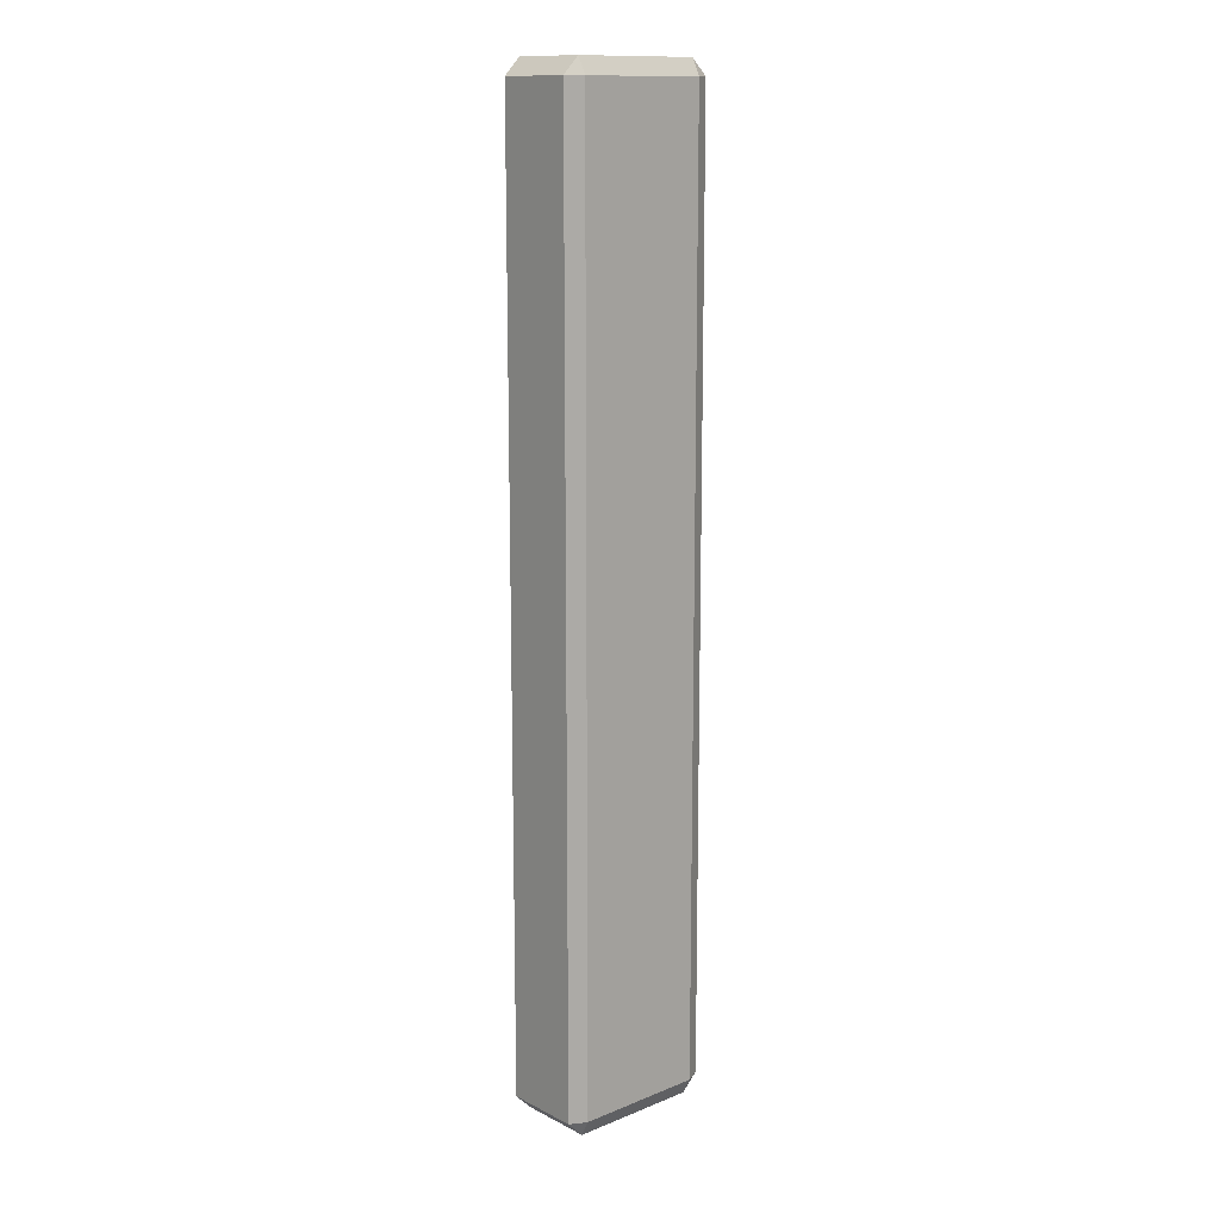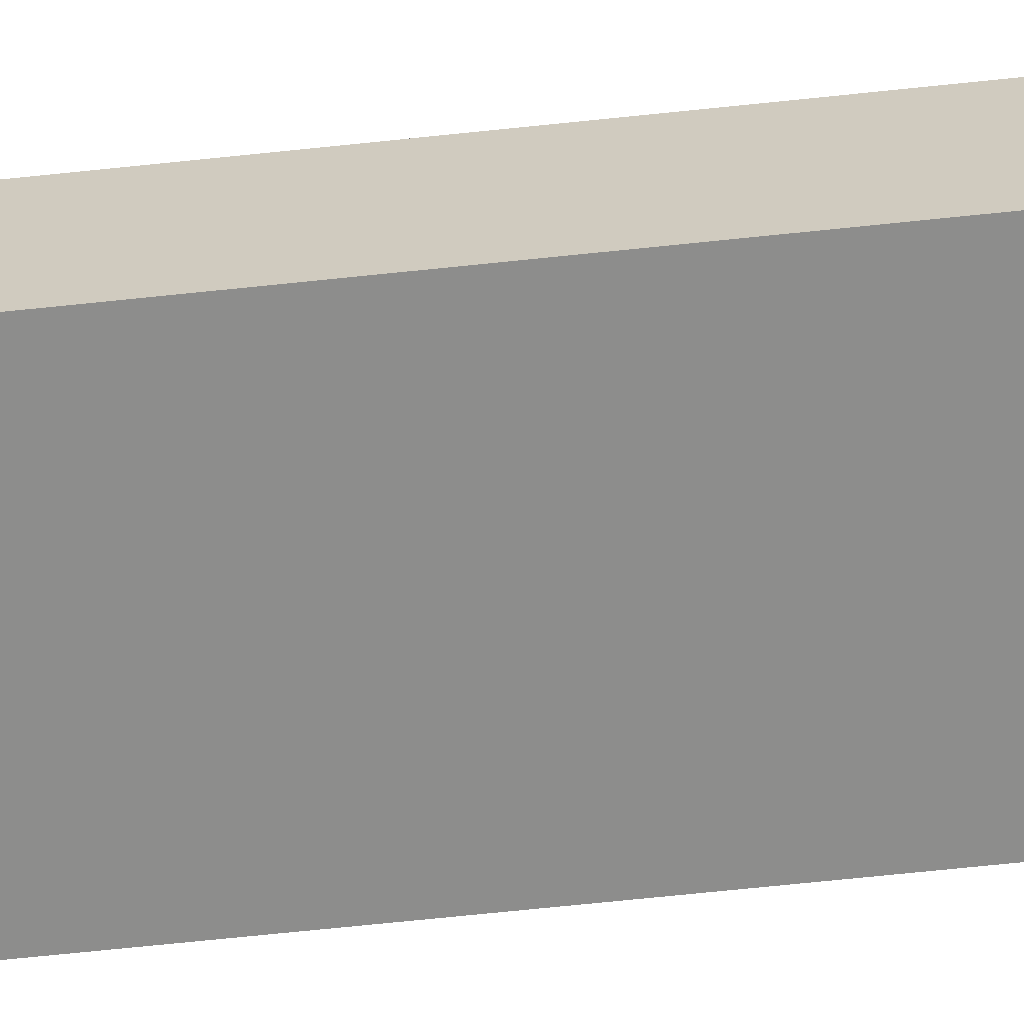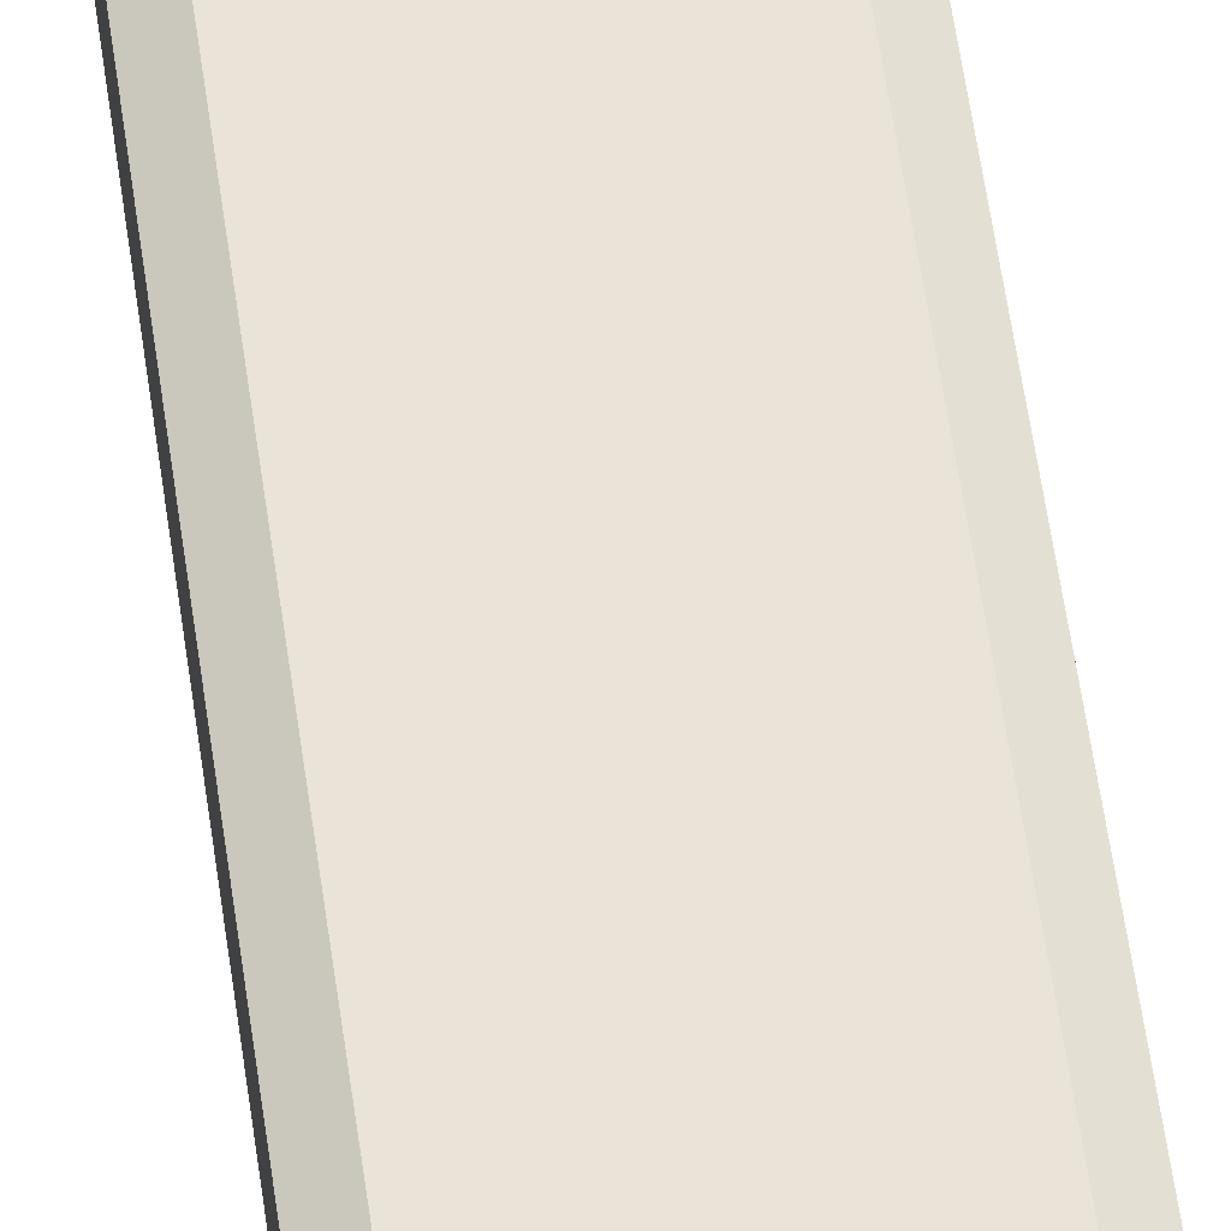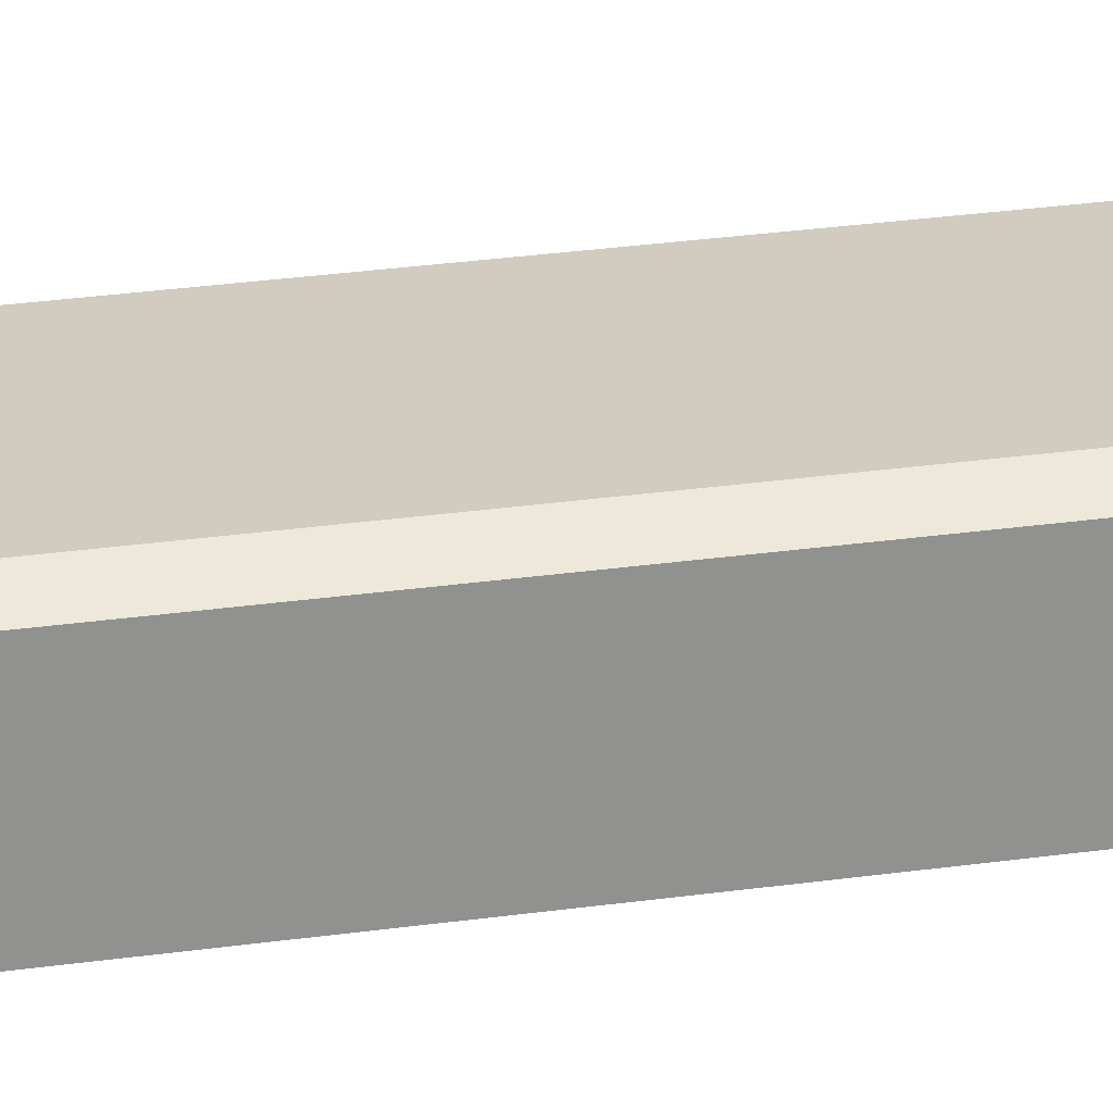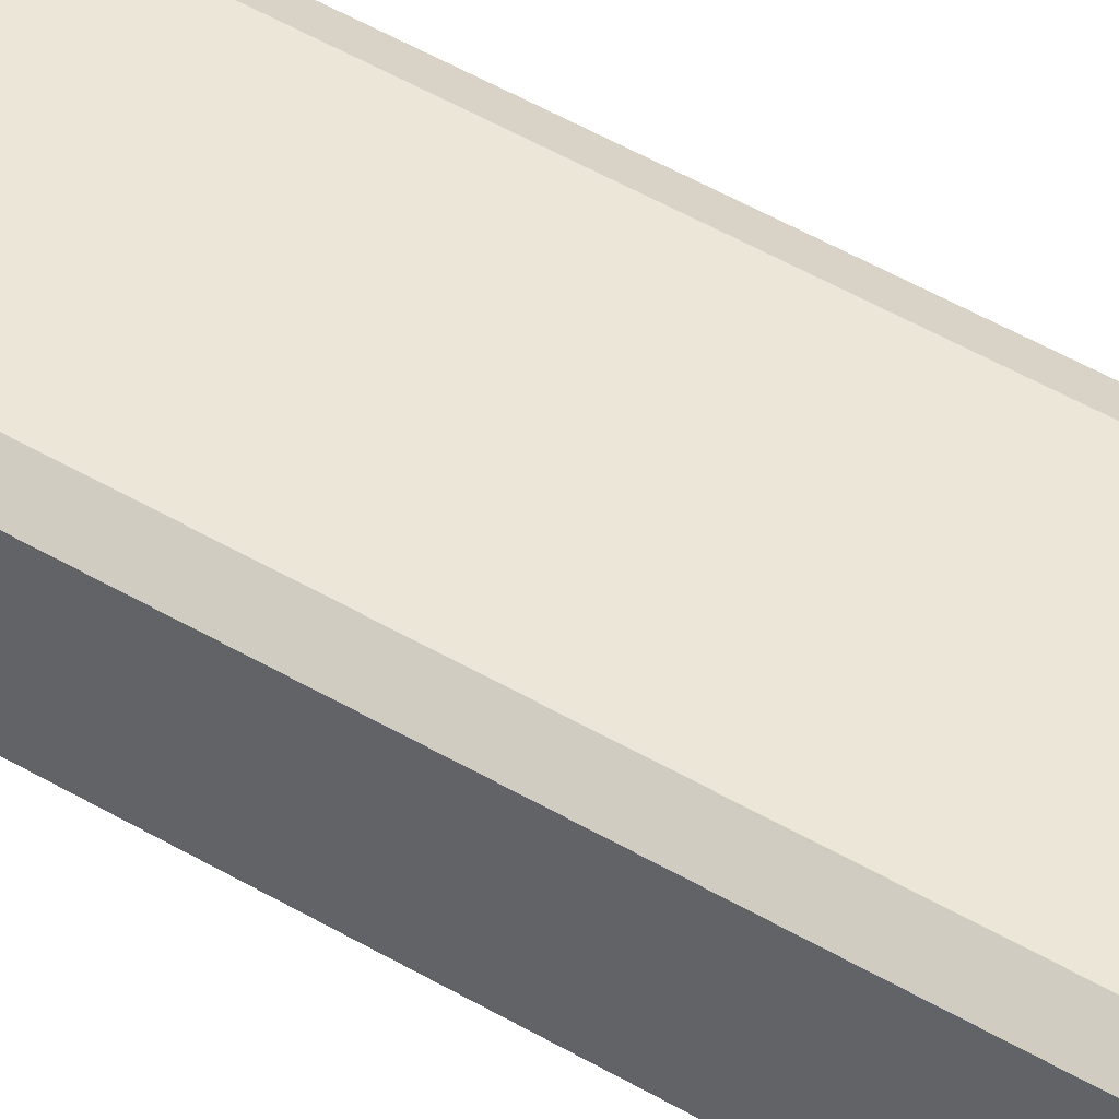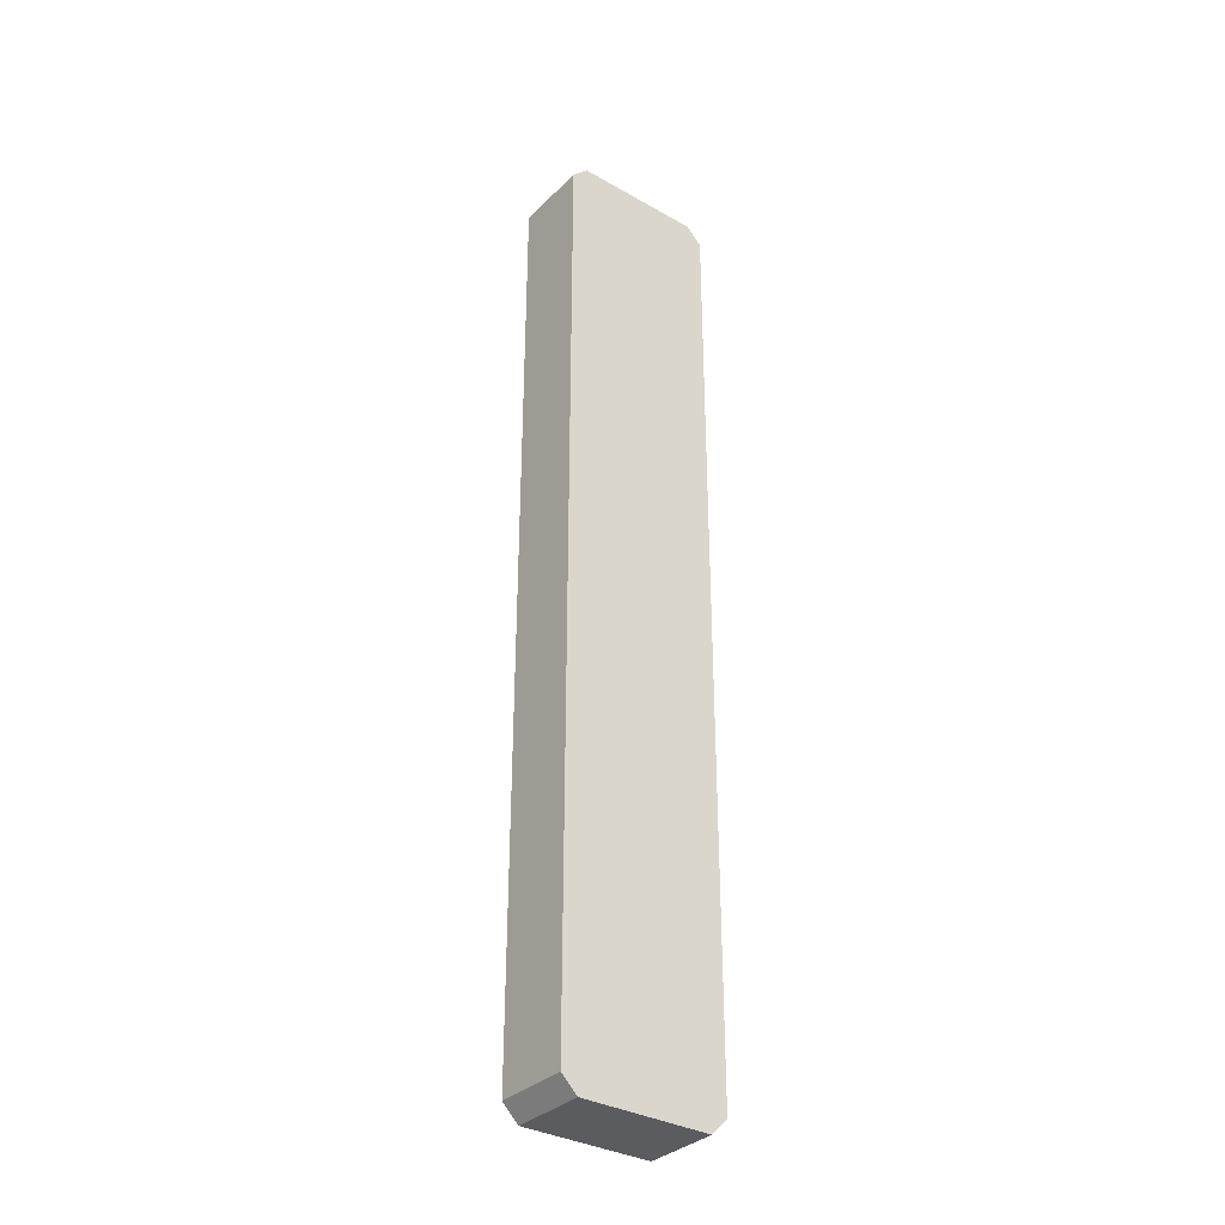
<metadata>
{"format":"obj","ext":"obj","renderer":"f3d","projection":"perspective","resolution":1024,"background":"white","views":[{"elev":13.6,"azim":-41.8,"up":"+Y"},{"elev":-64.5,"azim":-83.8,"up":"+Z"},{"elev":61.1,"azim":171.8,"up":"+Z"},{"elev":24.2,"azim":-103.9,"up":"+Z"},{"elev":49.0,"azim":-56.7,"up":"+Z"},{"elev":-34.0,"azim":142.4,"up":"+Y"}]}
</metadata>
<code>
v -33.08 55.74 30.93
v -32.8 56.02 30.93
v -33.08 56.02 31.08
v -32.8 72.09 30.93
v -33.08 72.37 30.93
v -33.08 72.09 31.08
v -35.59 56.02 30.93
v -35.31 55.74 30.93
v -35.31 56.02 31.08
v -35.31 72.37 30.93
v -35.59 72.09 30.93
v -35.31 72.09 31.08
v -35.31 55.74 29.63
v -35.59 56.02 29.63
v -35.59 72.09 29.63
v -35.31 72.37 29.63
v -32.8 56.02 29.63
v -33.08 55.74 29.63
v -33.08 72.37 29.63
v -32.8 72.09 29.63
f 20 4 2 17
f 6 12 9 3
f 18 1 8 13
f 16 10 5 19
f 14 7 11 15
f 2 1 18 17
f 3 2 4 6
f 1 3 9 8
f 5 4 20 19
f 6 5 10 12
f 8 7 14 13
f 7 9 12 11
f 11 10 16 15
f 1 2 3
f 4 5 6
f 7 8 9
f 10 11 12
f 14 17 18 13
f 19 20 15 16
f 15 20 17 14

</code>
